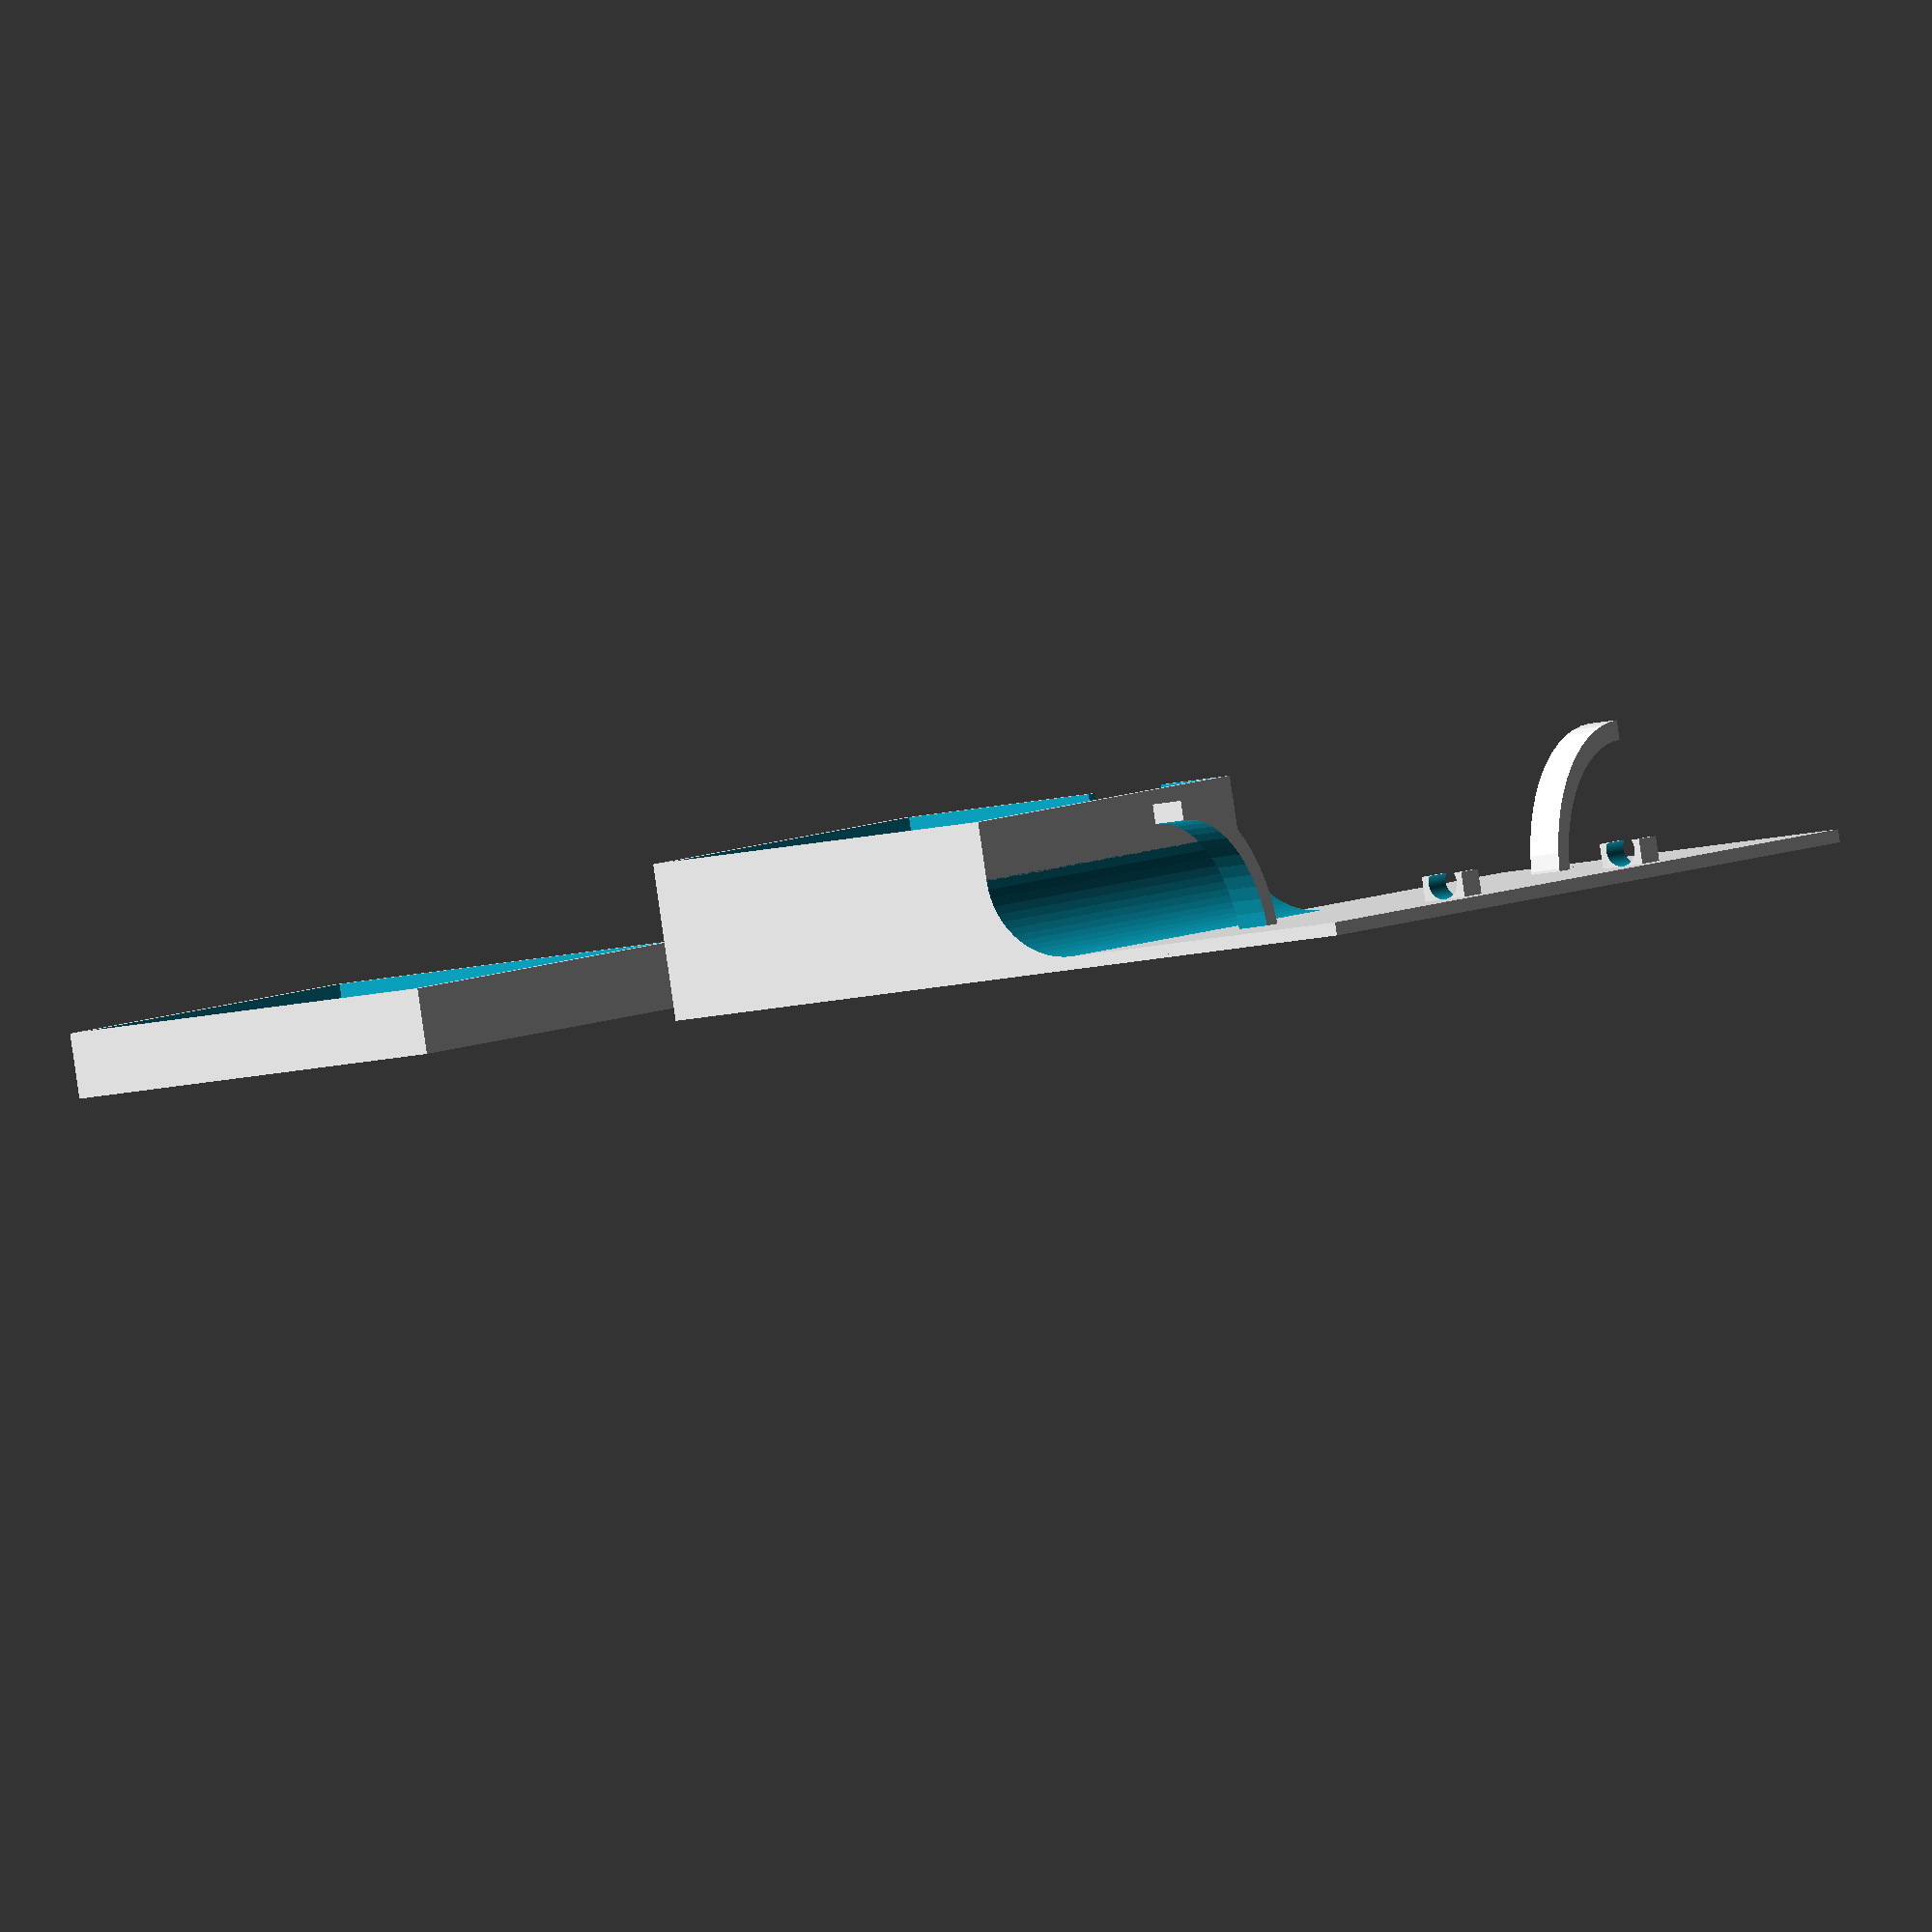
<openscad>
wall = 2;
w = 54;
d = 71;
h = 20;

translate([100,0,0]){ // top of the case
    difference(){
        cube(size = [w+(4*wall),d+(4*wall),10]);
        
        union(){
            union(){
                translate([2,2,2]){
                    cube(size = [w+(2*wall),d+(2*wall),10]);
                }
                translate([w+wall-1,23,-1]){
                    cube(size = [4,50, 5]);
                }
            }
            translate([wall+1,33,-1]){
                cube(size = [4,40, 5]);
            }
        }
    }
}
difference(){ // main case (no top, no cable manager)
    cube(size = [w+(2*wall),d+(2*wall),h+(2*wall)]); // main  box
    union(){
        union(){
            union(){
                union(){
                    union(){
                        union(){
                            translate([wall,wall,wall]){ // thickness of the walls
                                cube(size = [w,d,h+(2*wall)]); // inner cube
                            }
                            translate([9+wall,-1,1.5 + wall]){ // usb hole
                                cube(size = [13,13,21]);
                            }
                        }
                        translate([45+wall,6,8+wall]){ // charger hall
                            rotate([90,0,0]){
                                cylinder(h=8, r1=5, r2=5);
                                }
                            }
                    }
                    translate([2+wall,18 + wall,-1]){ // bottom left hole
                        cylinder(h=7, r1=1.5, r2=1.5, $fn=20);
                    }
                }
                translate([52+ wall,18 + wall,-1]){ // bottom right hole
                    cylinder(h=7, r1=1.5, r2=1.5, $fn=20);
                }
            }
            translate([18+wall,68 + wall,-1]){ // top left hole
                cylinder(h=7, r1=1.5, r2=1.5, $fn=20);
            }
        }
        translate([46 + wall,68 + wall,-1]){ // top right hole
            cylinder(h=7, r1=1.5, r2=1.5, $fn=20);
        }
    }
}
translate([0,-75,0]){ // Cable manager
    union(){
        union(){
            translate([-60,0,0]){//floor of the cable manager
                cube(size = [60,150,wall]);
            }

            union(){
                difference(){ // bottom hindge
                    intersection(){
                        translate([-30,10,0]){
                            rotate([0,90,0]){
                                cylinder(h = 5, r1 = 23, r2 = 23,$fn=60);
                            }
                        }

                        translate([-30,10,0]){
                            cube(23);
                        }
                    }
                    
                    translate([-31,10,0]){
                            rotate([0,90,0]){
                                cylinder(h = 7, r1 = 20, r2 = 20,$fn=60);
                            }
                        }
                }

                difference(){ // top hindge
                    intersection(){
                        translate([-30,140,0]){
                            rotate([0,90,0]){
                                cylinder(h = 5, r1 = 23, r2 = 23,$fn=60);
                            }
                        }

                        translate([-30,117,0]){
                            cube(23);
                        }
                    }
                    translate([-31,140,0]){
                        rotate([0,90,0]){
                            cylinder(h = 7, r1 = 20, r2 = 20,$fn=60);
                        }
                    }
                }
            }
        }
        
        difference(){ // cable holders
            union(){
                translate([-55,45,0]){
                    cube(size = [7,5,5.8]);
                }
                
                translate([-55,98,0]){
                    cube(size = [7,5,5.8]);
                }
            }
            
            translate([-51.5,120,4.5]){
                rotate([90,0,0]){
                    cylinder(h = 100, r1 = 2.5, r2 = 2.5, $fn = 60);
                }
            }
        }
        difference(){
            translate([-13,75,2]){
                cube(size = [13,75,13]);
            }
            translate([-13,151,15]){
                rotate([90,0,0]){
                    cylinder(h = 80, r1 = 13, r2 = 13, $fn = 60);
                }
            }
        }   
    }
}
</openscad>
<views>
elev=268.6 azim=30.9 roll=171.8 proj=o view=wireframe
</views>
